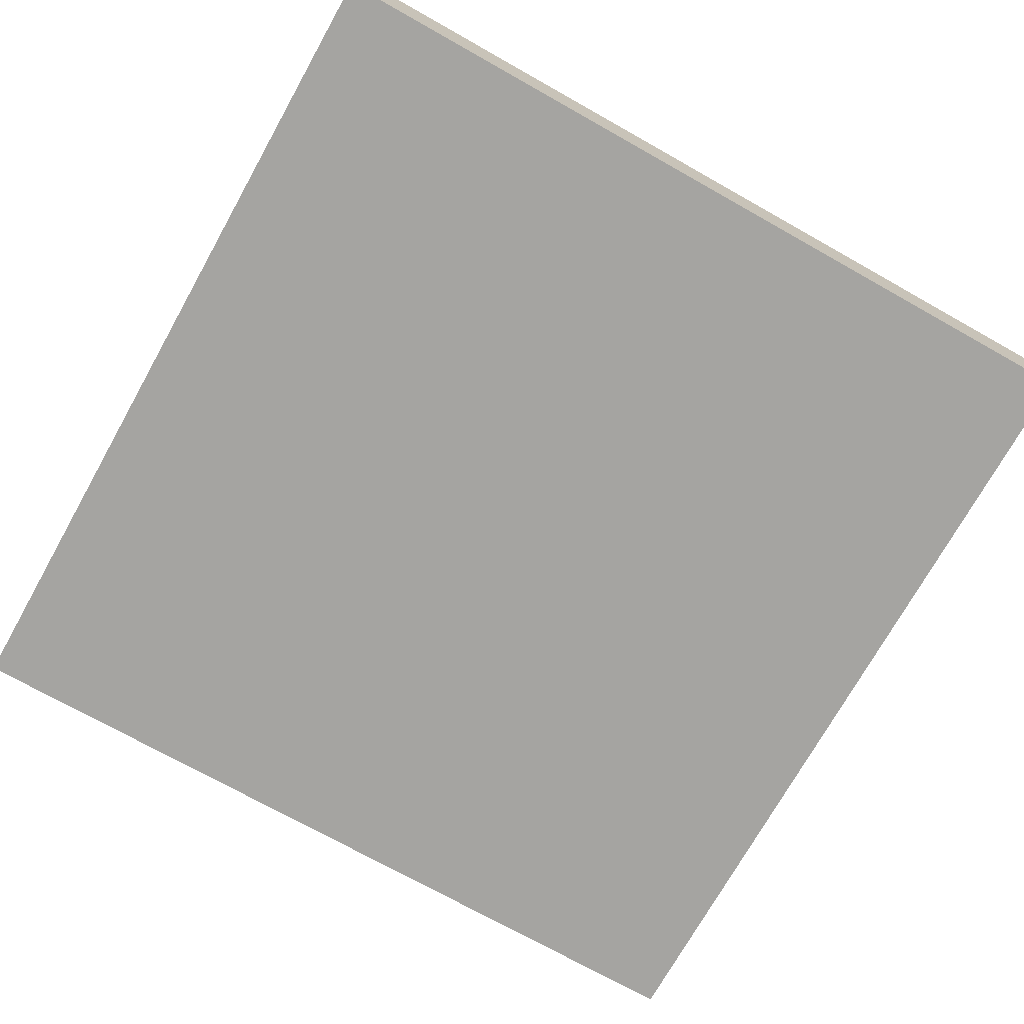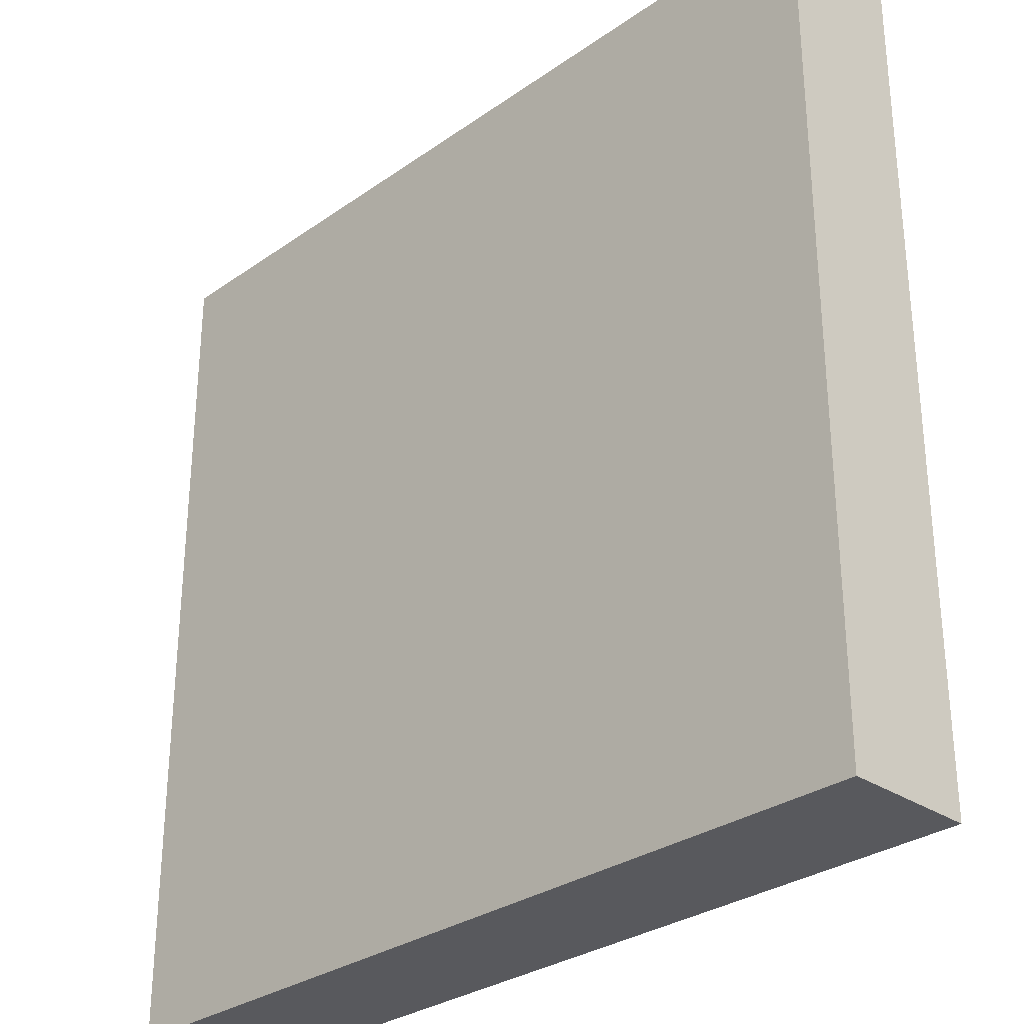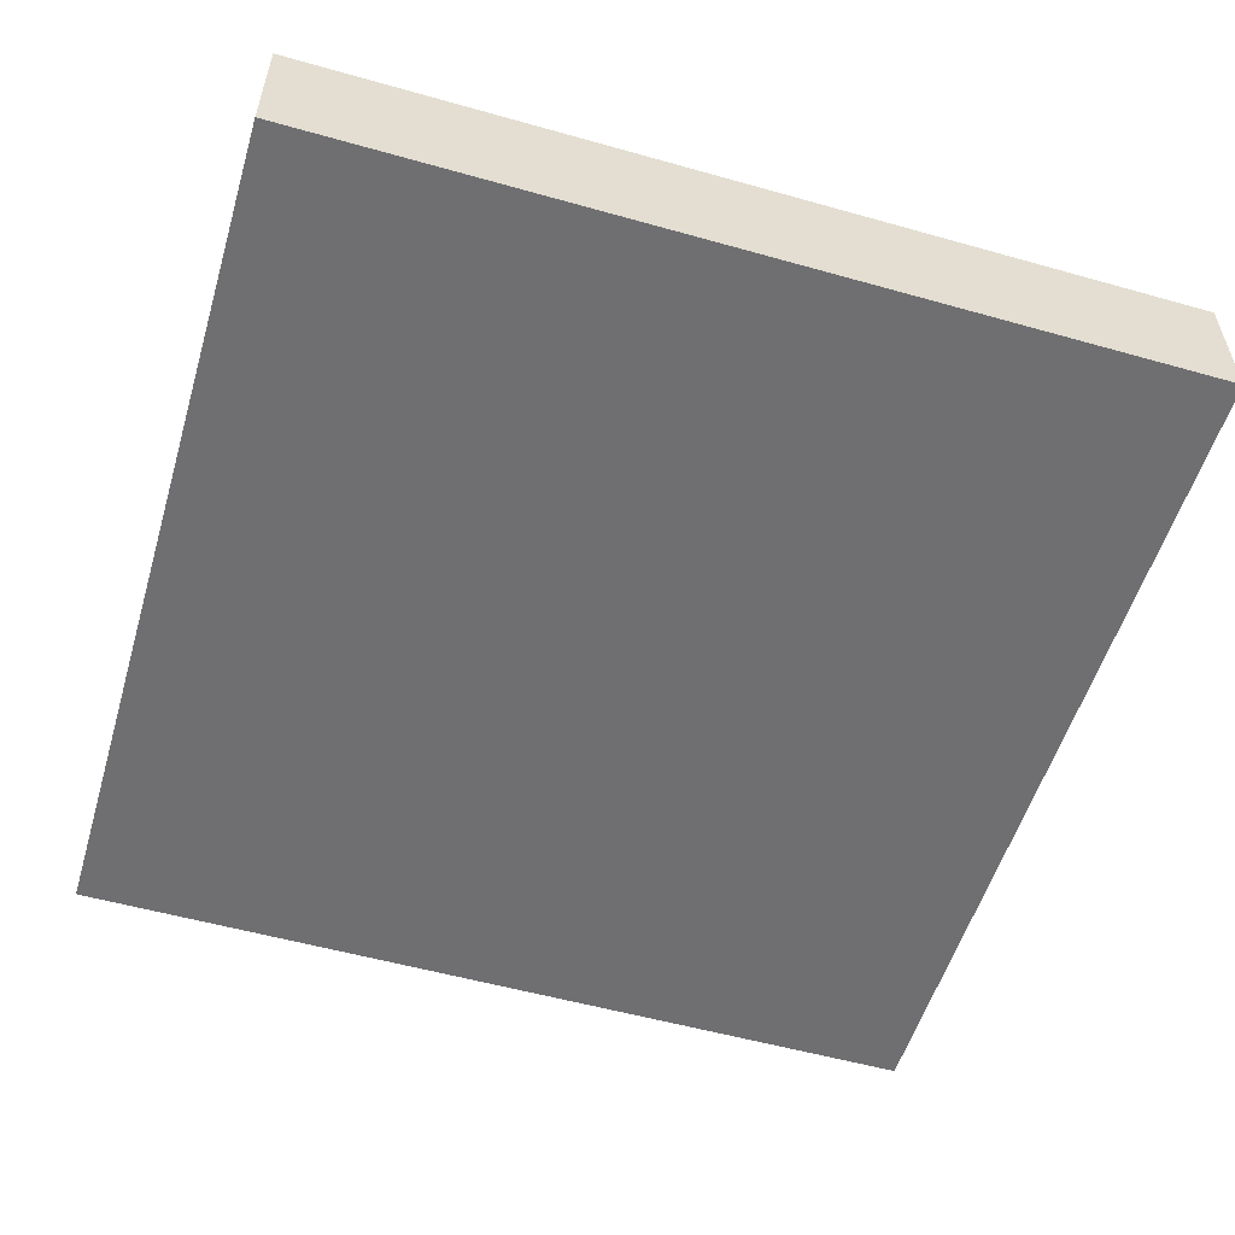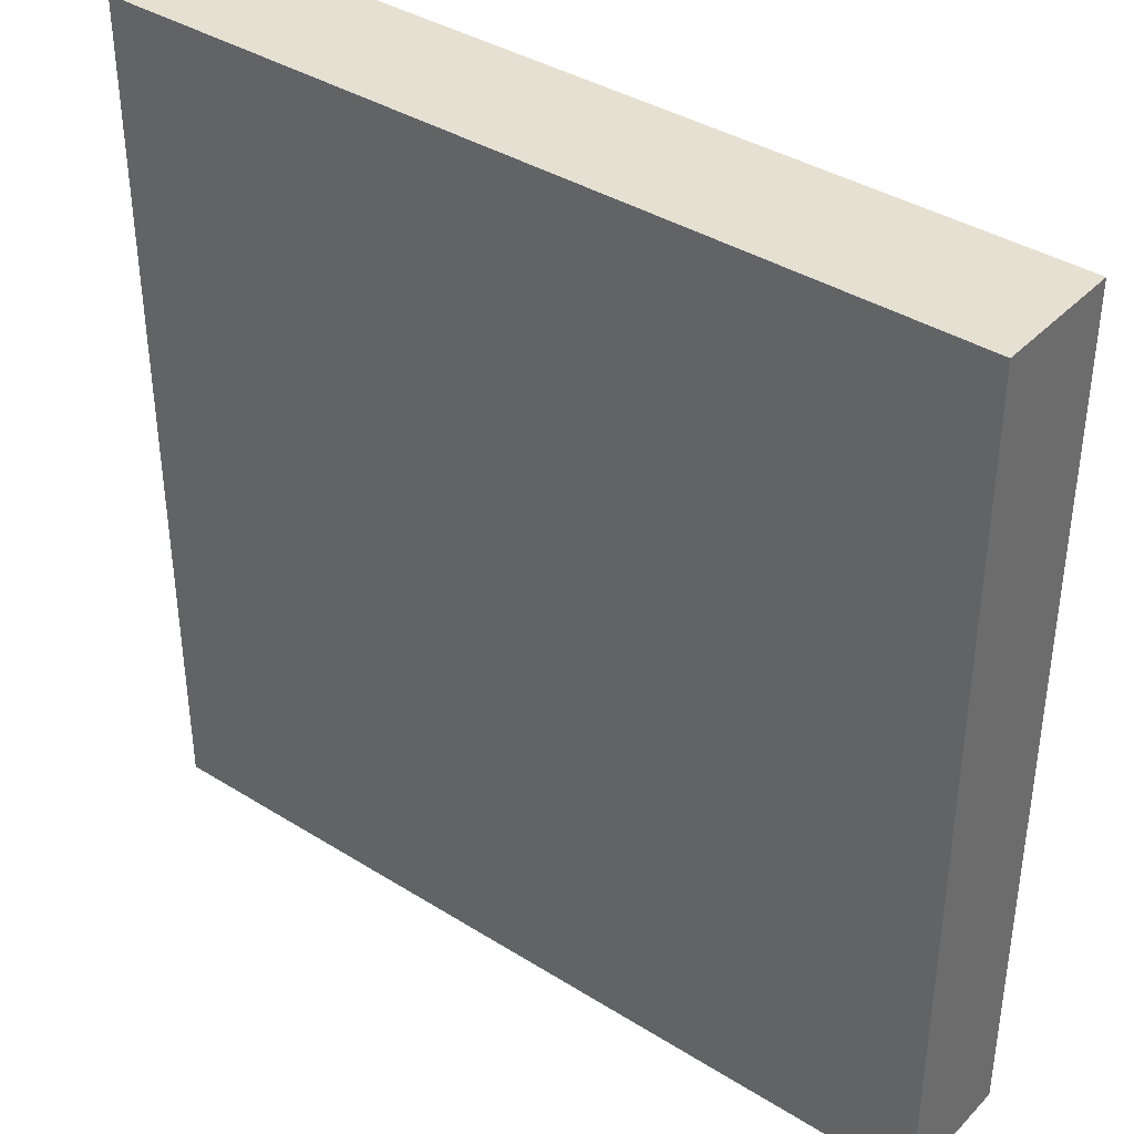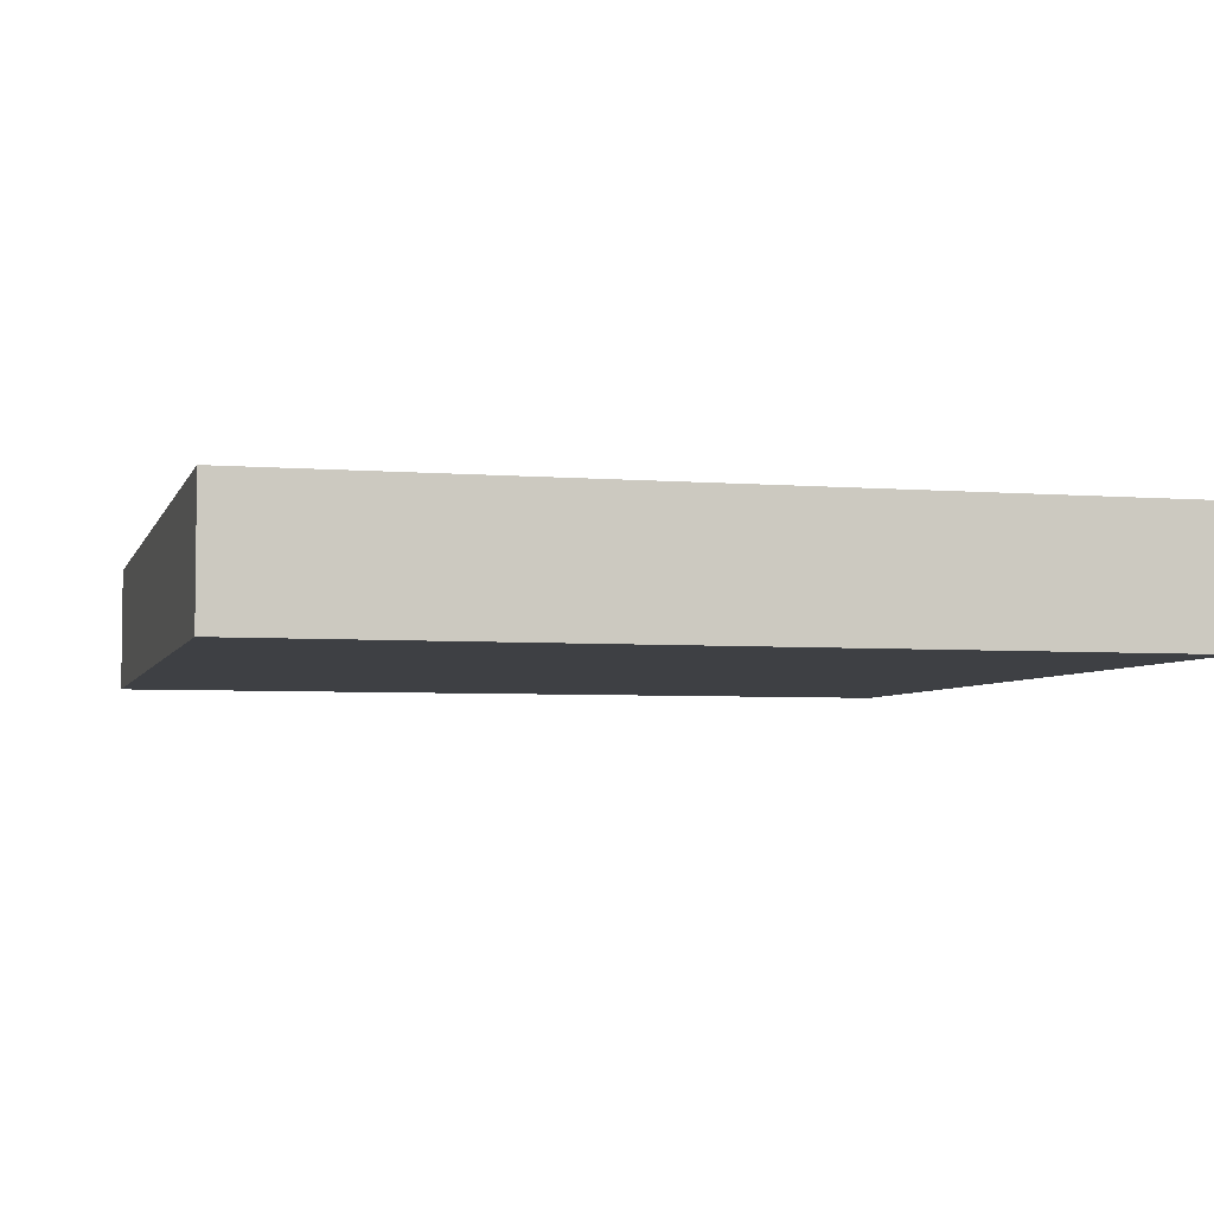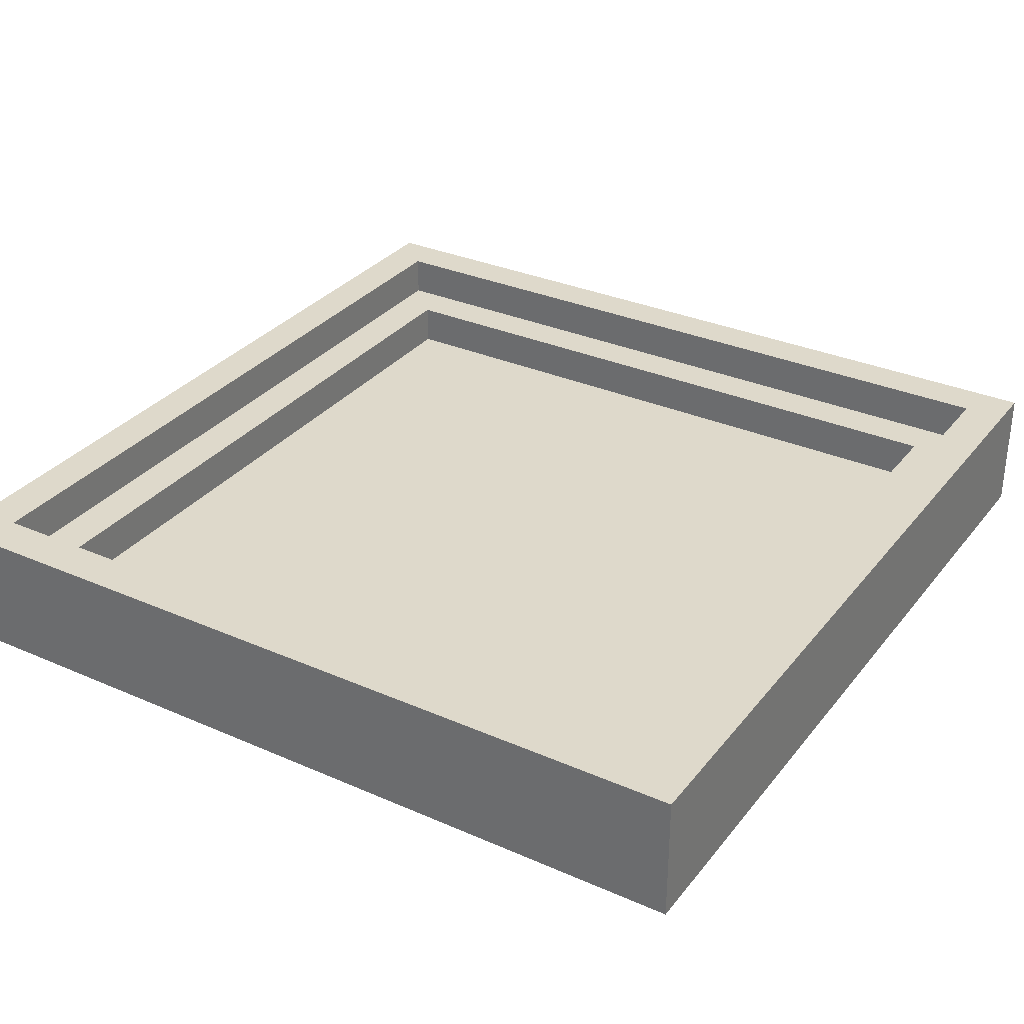
<metadata>
{"format":"obj","ext":"obj","renderer":"f3d","projection":"perspective","resolution":1024,"background":"white","views":[{"elev":-73.2,"azim":60.7,"up":"+Y"},{"elev":-30.1,"azim":45.5,"up":"+Z"},{"elev":-54.7,"azim":-106.6,"up":"+Y"},{"elev":38.4,"azim":38.3,"up":"+Z"},{"elev":-4.6,"azim":-104.7,"up":"+Y"},{"elev":31.8,"azim":121.7,"up":"+Y"}]}
</metadata>
<code>
g bouton_socle
v -10 0 10
v -10 0 -10
v -10 3 10
v -10 3 -10
v 8 1 8
v 8 1 -8
v 8 2 8
v 8 2 -8
v 9 2 9
v 9 2 -9
v 9 3 9
v 9 3 -9
v -9 2 9
v -9 2 -9
v -9 3 9
v -9 3 -9
v -8 1 8
v -8 1 -8
v -8 2 8
v -8 2 -8
v 10 0 10
v 10 0 -10
v 10 3 10
v 10 3 -10
v -10 0 10
v -10 3 10
v 10 0 10
v 10 3 10
v -8 1 -8
v -8 2 -8
v 8 1 -8
v 8 2 -8
v -9 2 -9
v -9 3 -9
v 9 2 -9
v 9 3 -9
v -9 2 9
v -9 3 9
v 9 2 9
v 9 3 9
v -8 1 8
v -8 2 8
v 8 1 8
v 8 2 8
v -10 0 -10
v -10 3 -10
v 10 0 -10
v 10 3 -10
v -10 0 10
v 10 0 10
v -8 0 8
v 8 0 8
v -8 0 -8
v 8 0 -8
v -10 0 -10
v 10 0 -10
v -8 1 8
v 8 1 8
v -8 1 -8
v 8 1 -8
v -9 2 9
v 9 2 9
v -8 2 8
v 8 2 8
v -8 2 -8
v 8 2 -8
v -9 2 -9
v 9 2 -9
v -10 3 10
v 10 3 10
v -9 3 9
v 9 3 9
v -9 3 -9
v 9 3 -9
v -10 3 -10
v 10 3 -10
f 3 2 1
f 4 2 3
f 7 6 5
f 8 6 7
f 11 10 9
f 12 10 11
f 13 14 15
f 15 14 16
f 17 18 19
f 19 18 20
f 21 22 23
f 23 22 24
f 27 26 25
f 28 26 27
f 31 30 29
f 32 30 31
f 35 34 33
f 36 34 35
f 37 38 39
f 39 38 40
f 41 42 43
f 43 42 44
f 45 46 47
f 47 46 48
f 51 50 49
f 52 50 51
f 53 51 49
f 53 52 51
f 54 50 52
f 54 52 53
f 55 53 49
f 55 54 53
f 56 50 54
f 56 54 55
f 57 58 59
f 59 58 60
f 61 62 63
f 63 62 64
f 61 63 65
f 64 62 66
f 61 65 67
f 65 66 67
f 66 62 68
f 67 66 68
f 69 70 71
f 71 70 72
f 69 71 73
f 72 70 74
f 69 73 75
f 73 74 75
f 74 70 76
f 75 74 76

</code>
